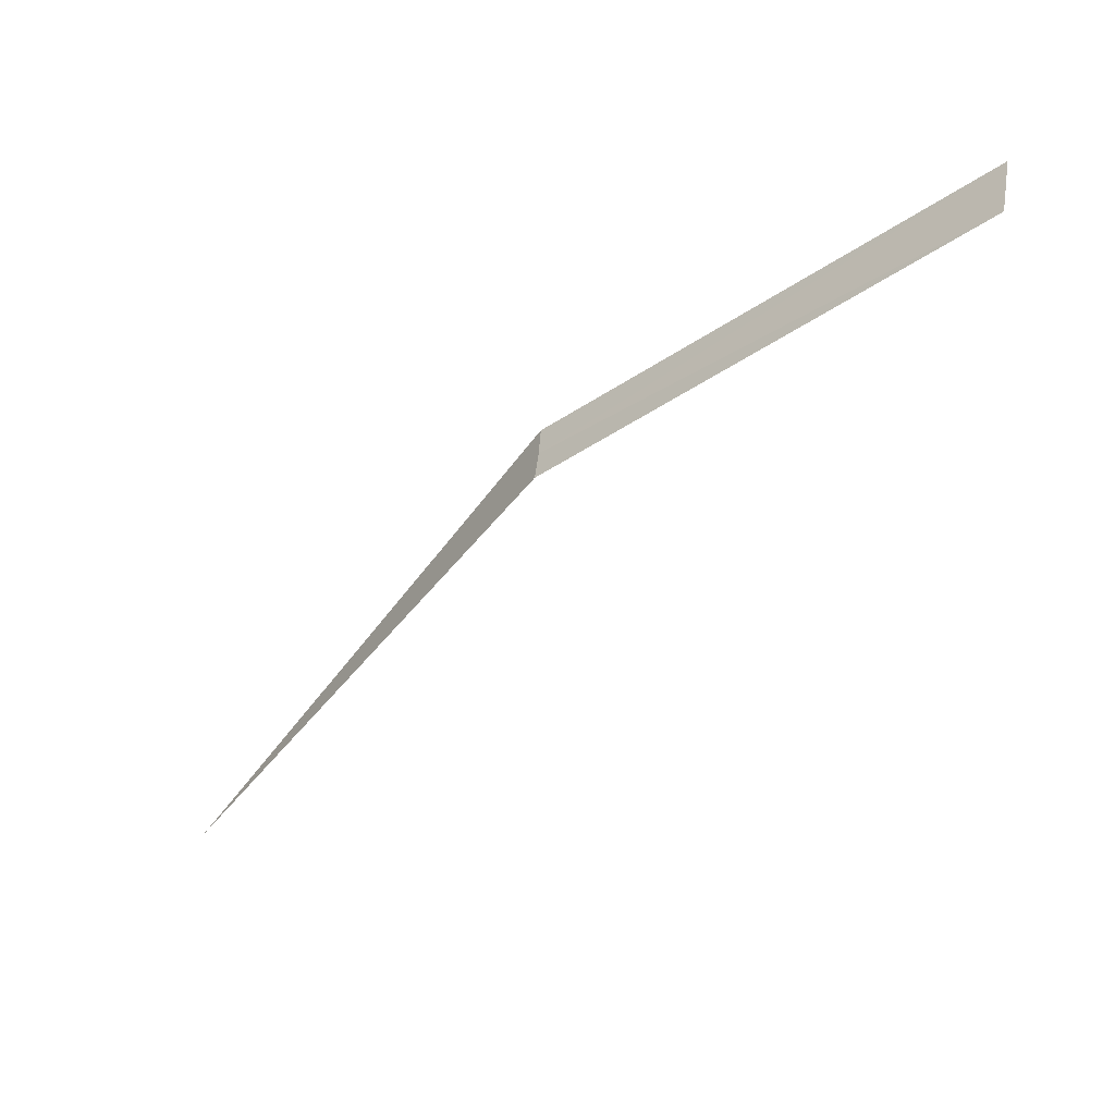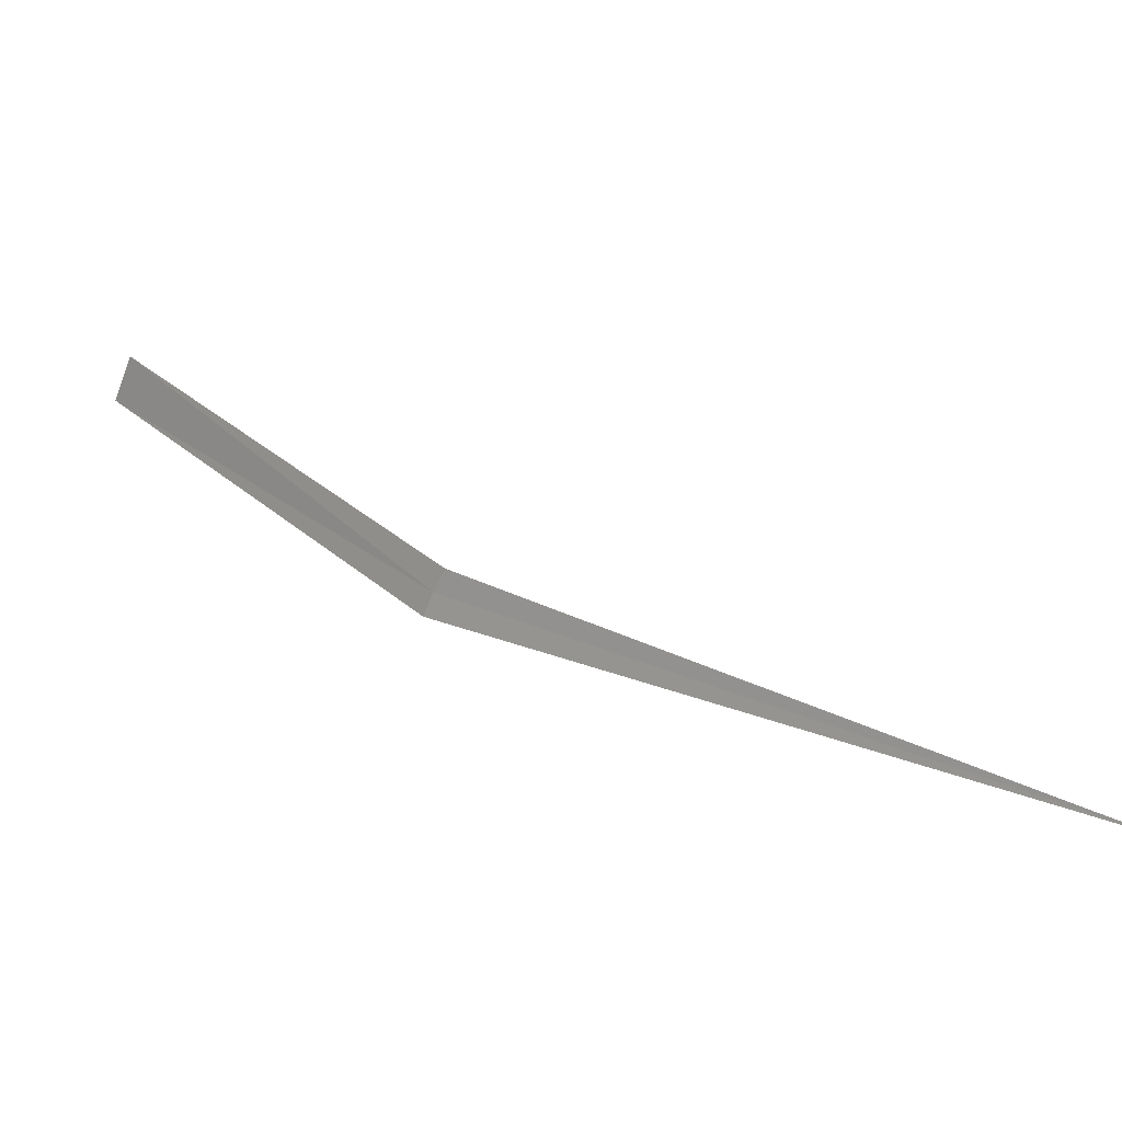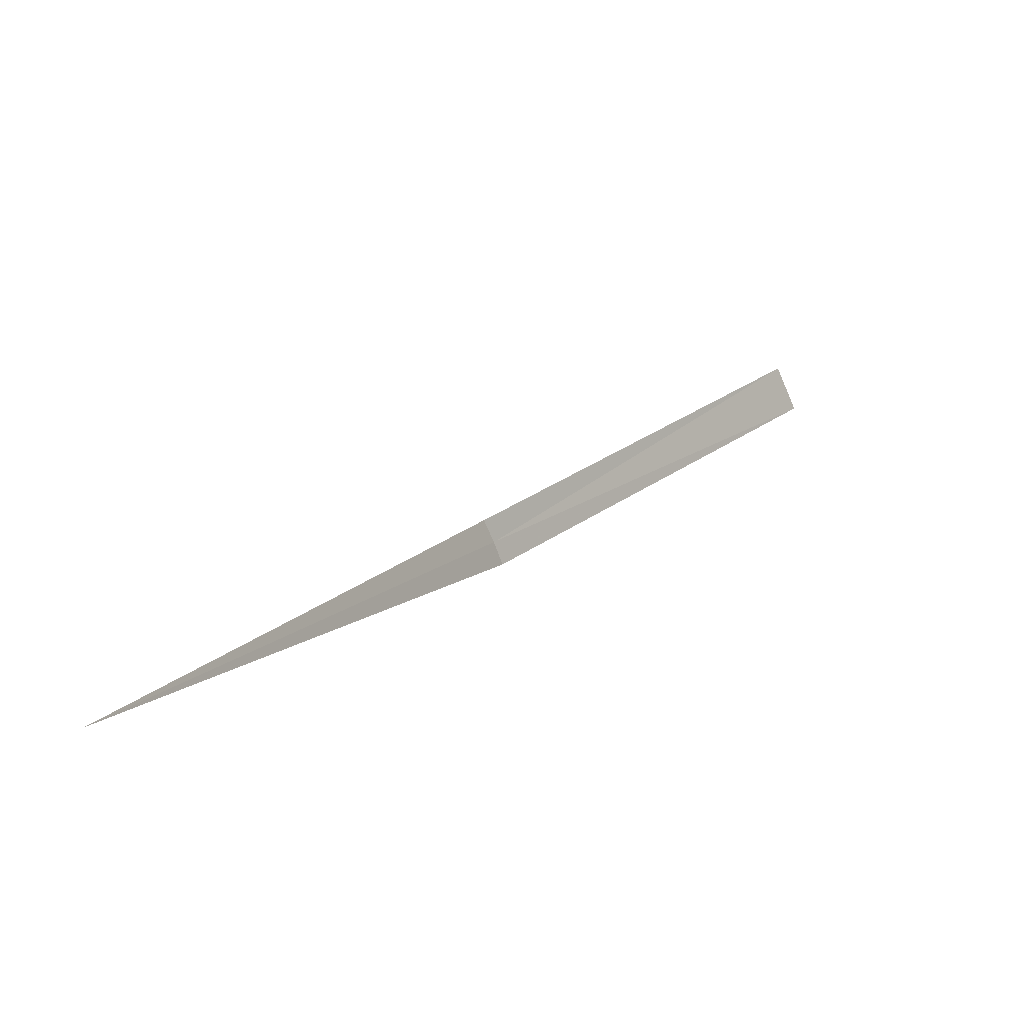
<metadata>
{"format":"obj","ext":"obj","renderer":"f3d","projection":"perspective","resolution":1024,"background":"white","views":[{"elev":40.0,"azim":162.3,"up":"+Z"},{"elev":4.2,"azim":91.2,"up":"+Y"},{"elev":-1.8,"azim":176.0,"up":"+Y"}]}
</metadata>
<code>
v -26.34 25.59 19.32
v -27.68 26.38 20.57
v -27.76 26.21 20.64
v -26.3 25.67 19.27
v -26.38 25.5 19.35
v -25 25 17.13
f 1 2 3
f 1 4 2
f 1 3 5
f 1 5 6
f 1 6 4

</code>
